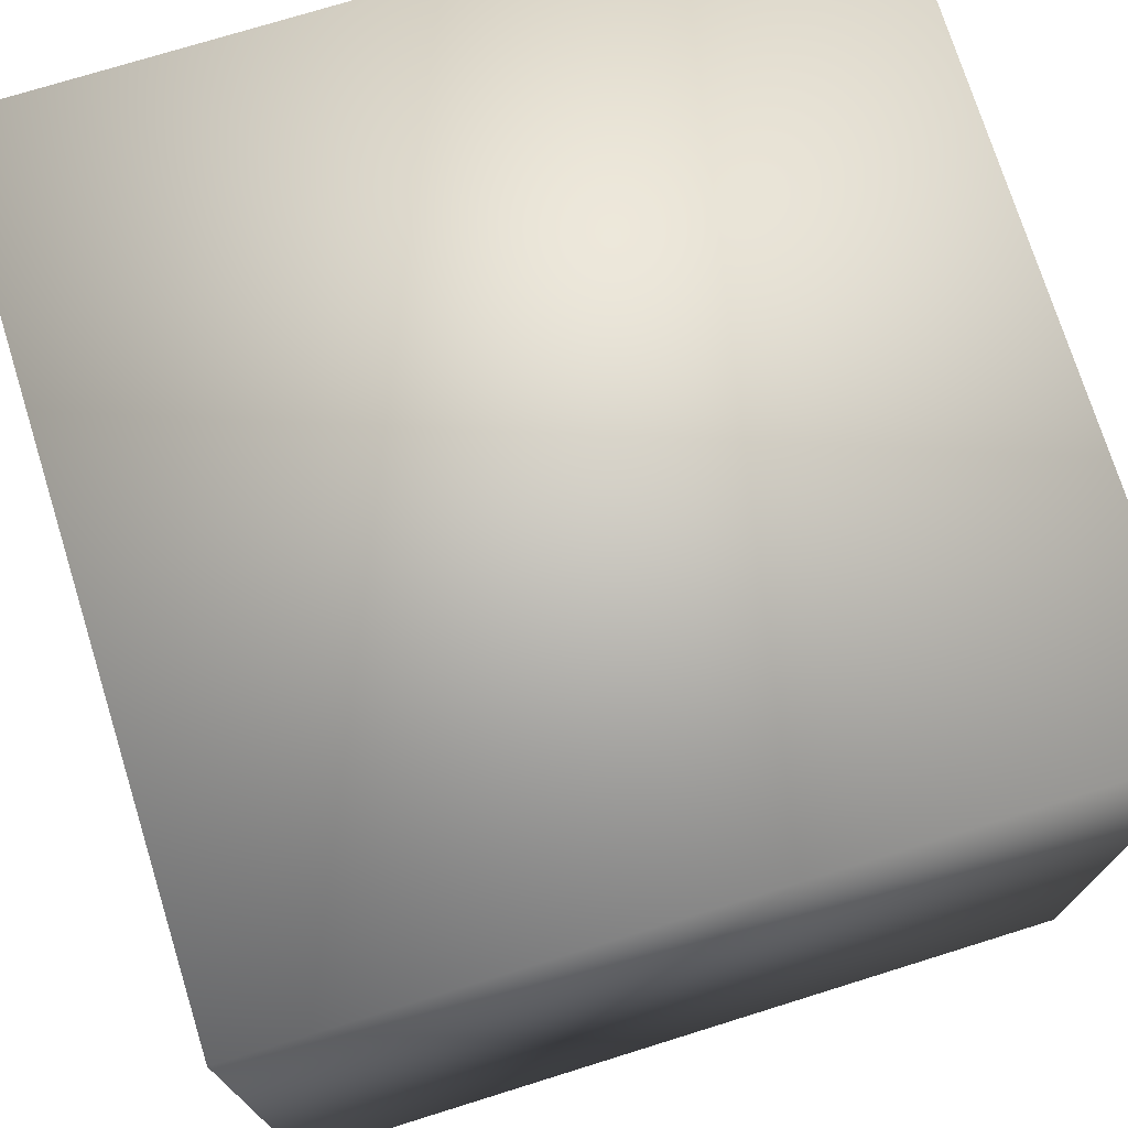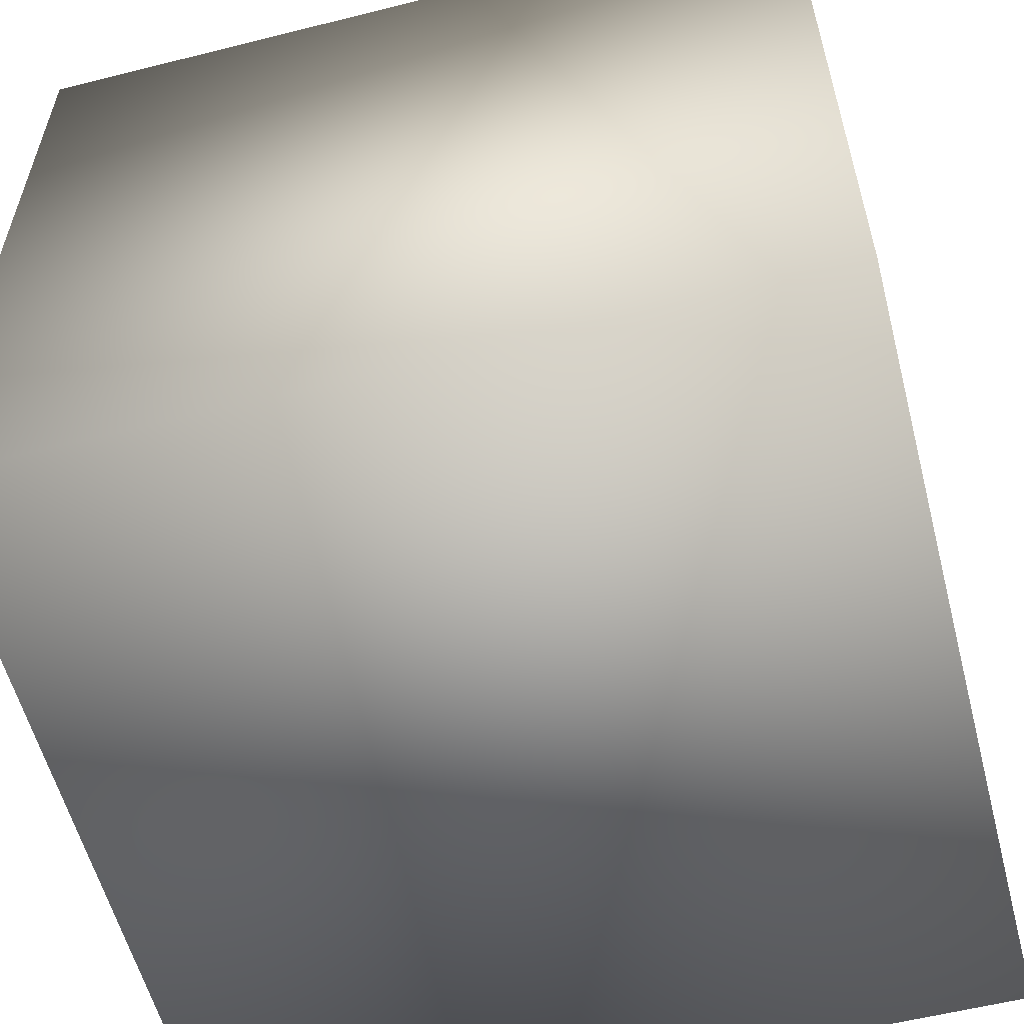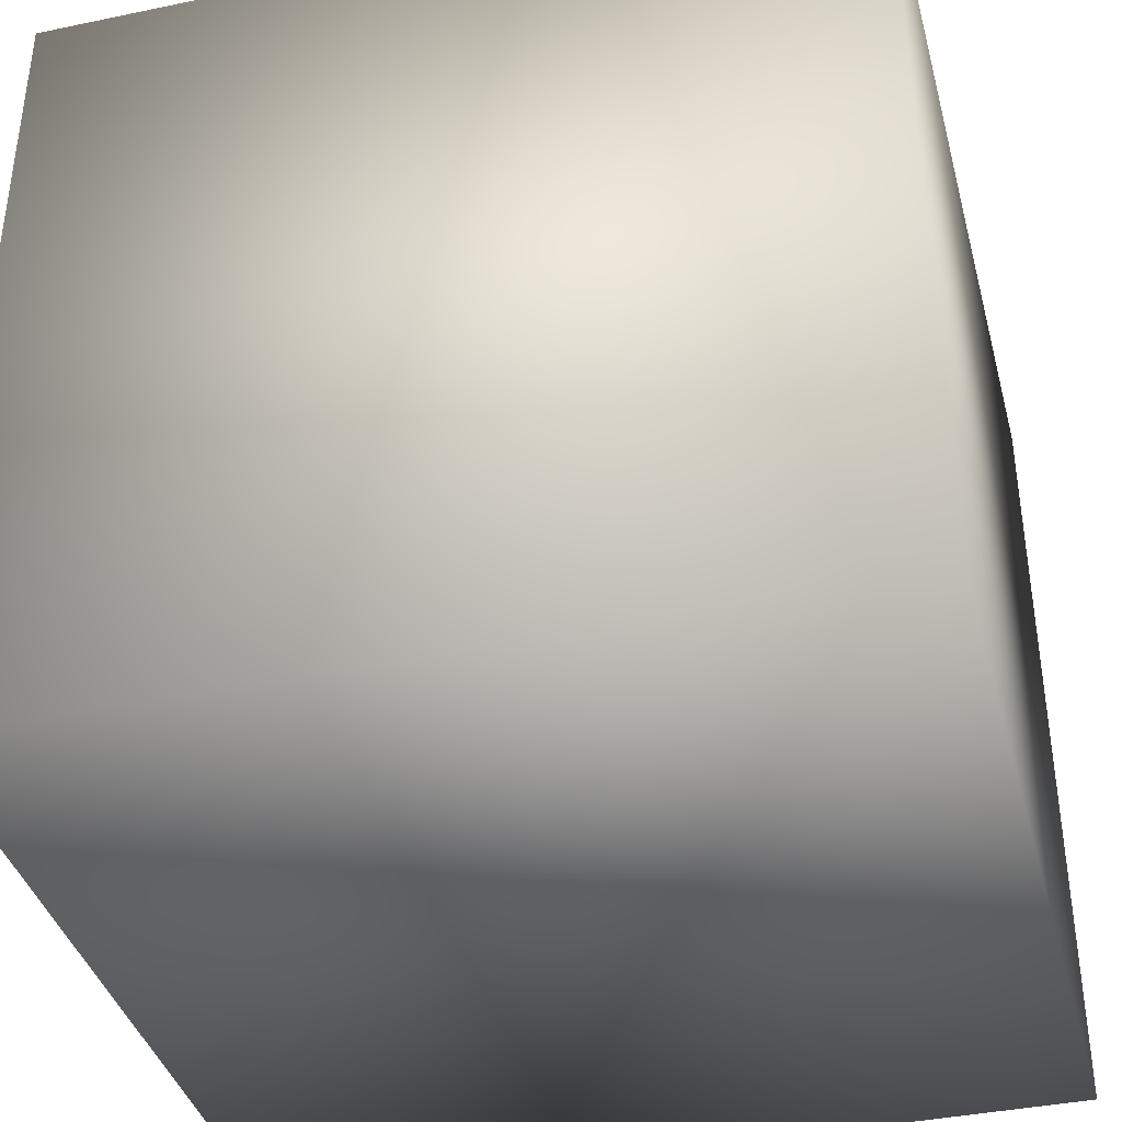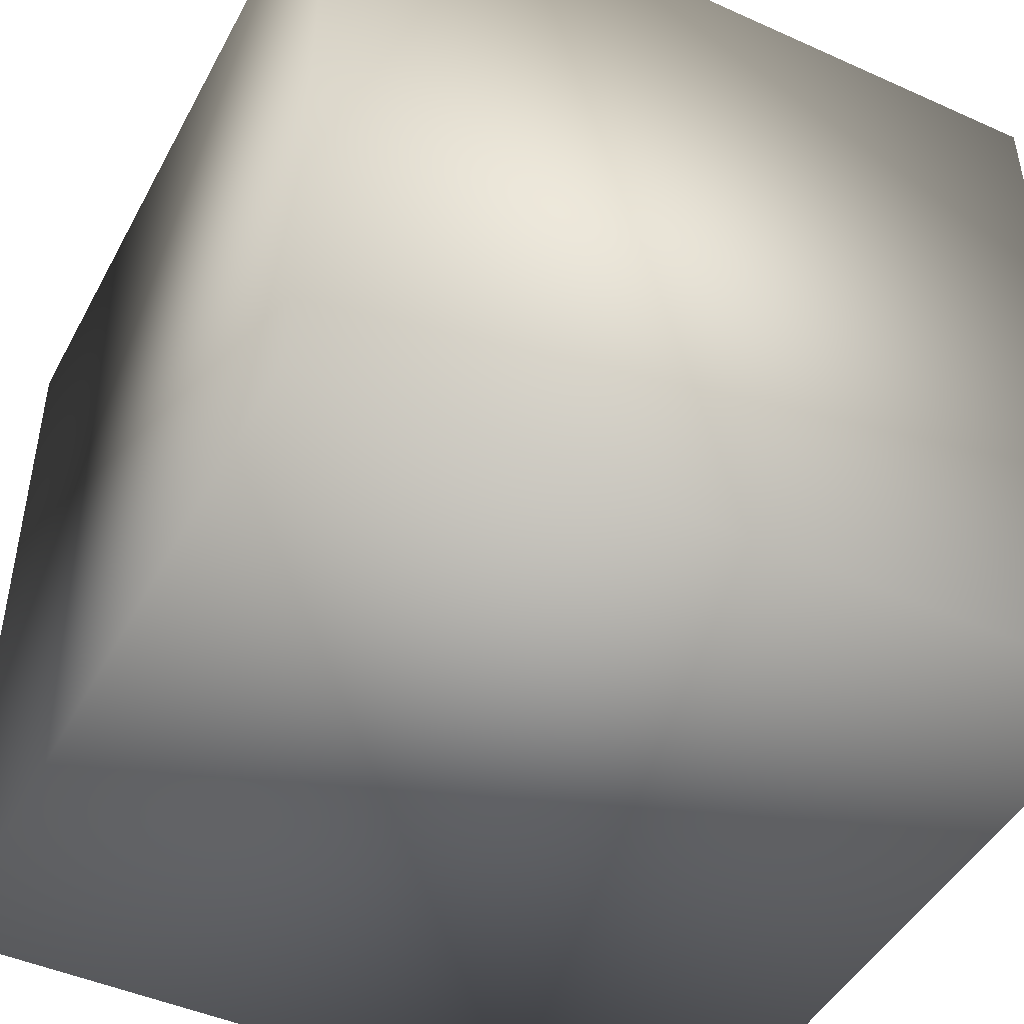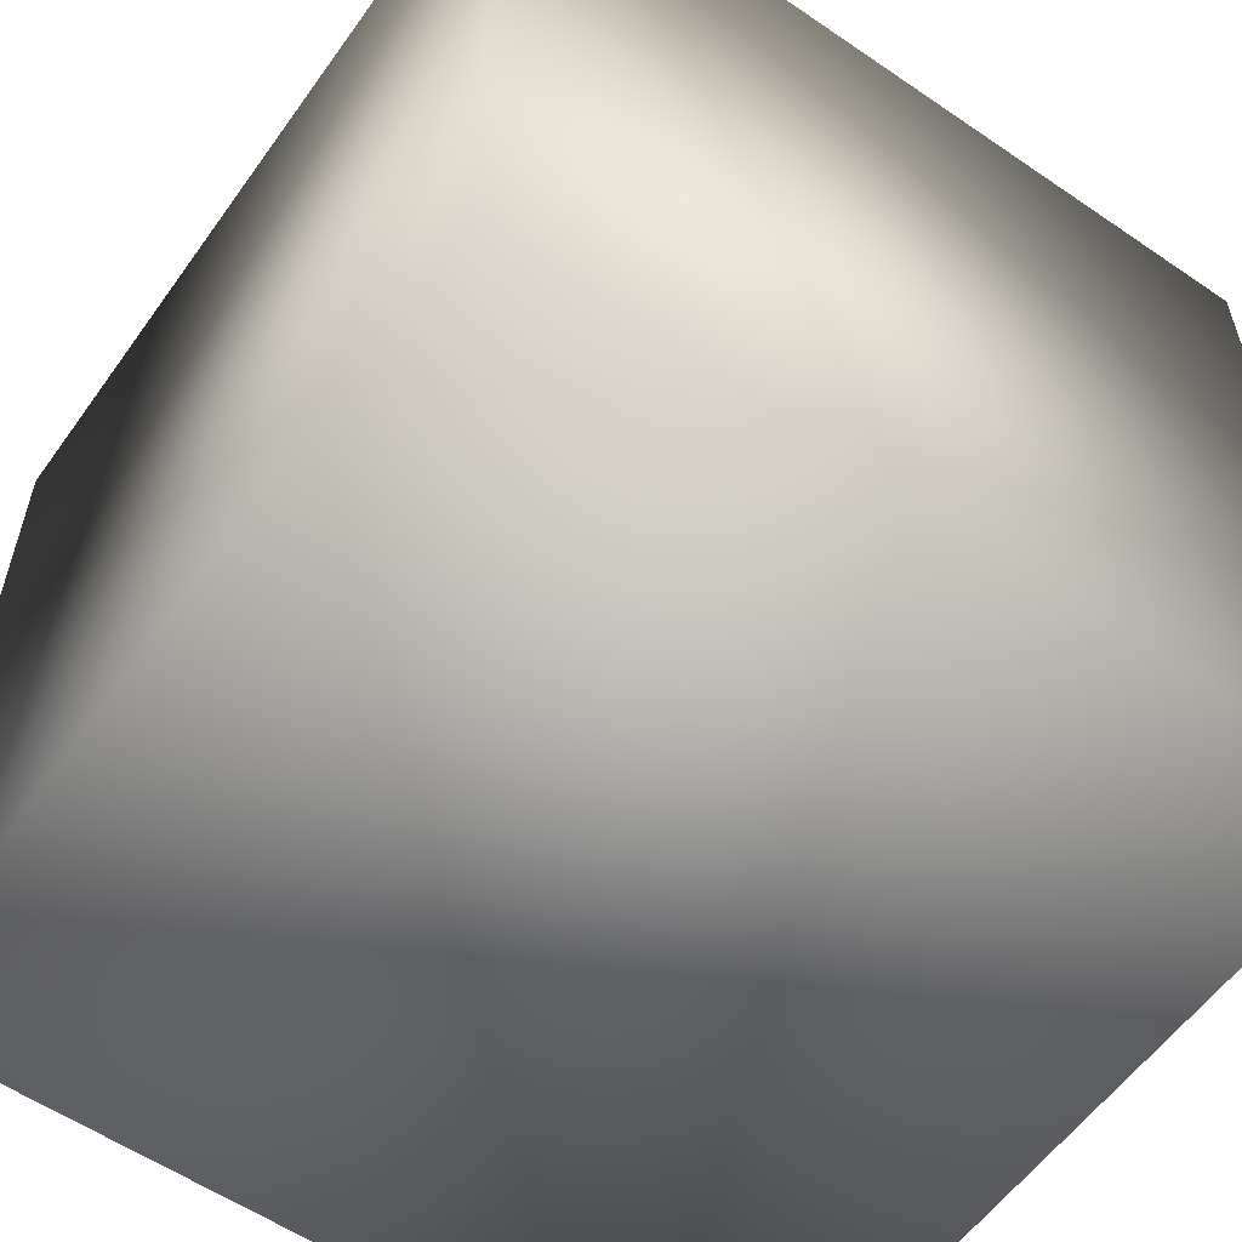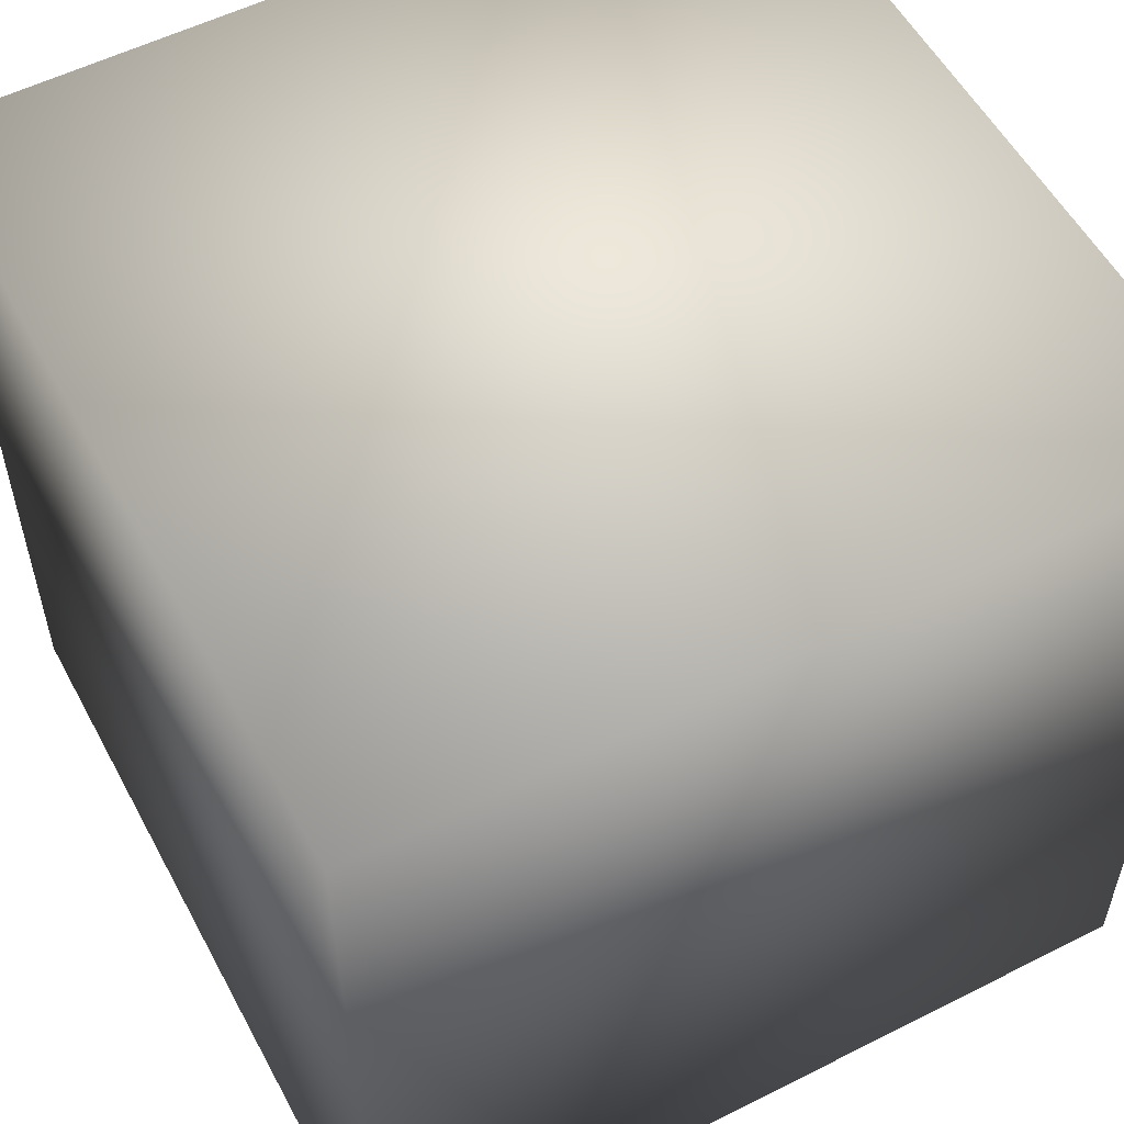
<metadata>
{"format":"obj","ext":"obj","renderer":"f3d","projection":"perspective","resolution":1024,"background":"white","views":[{"elev":73.9,"azim":162.7,"up":"+Z"},{"elev":-57.7,"azim":-75.4,"up":"+Y"},{"elev":-38.7,"azim":14.7,"up":"+Y"},{"elev":-46.4,"azim":-27.1,"up":"+Y"},{"elev":-57.7,"azim":54.7,"up":"+Y"},{"elev":55.3,"azim":-28.0,"up":"+Z"}]}
</metadata>
<code>
o Cube
v -1 -1 1
v -1 1 1
v -1 -1 -1
v -1 1 -1
v 1 -1 1
v 1 1 1
v 1 -1 -1
v 1 1 -1
f 2 3 1
f 4 7 3
f 8 5 7
f 6 1 5
f 7 1 3
f 4 6 8
f 2 4 3
f 4 8 7
f 8 6 5
f 6 2 1
f 7 5 1
f 4 2 6

</code>
